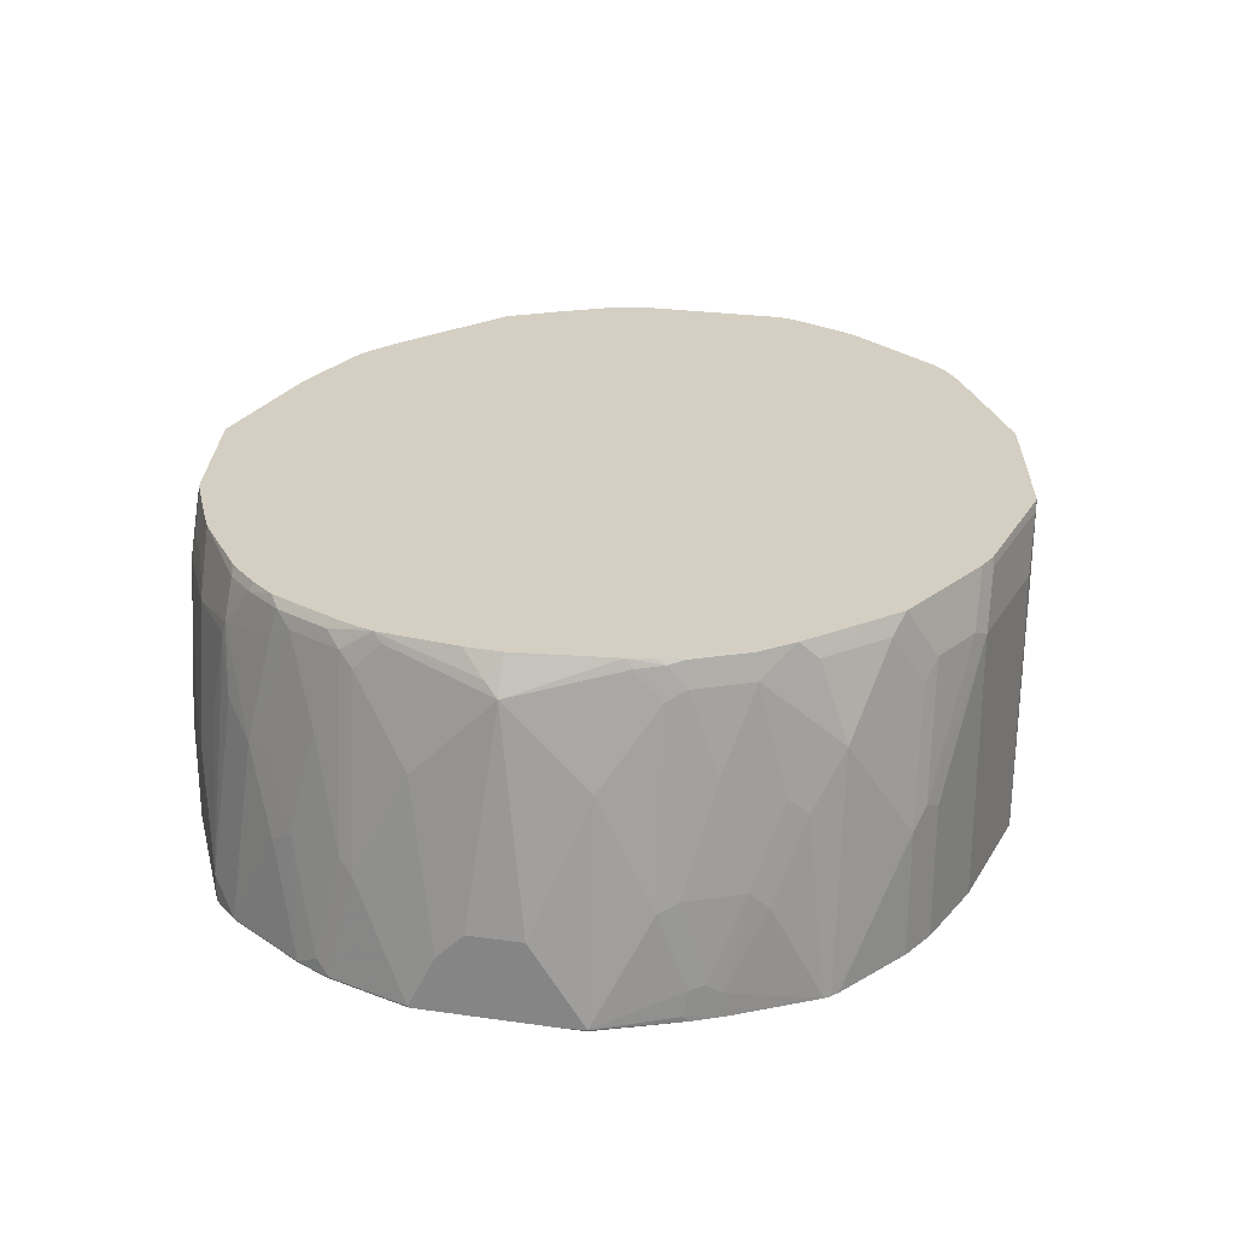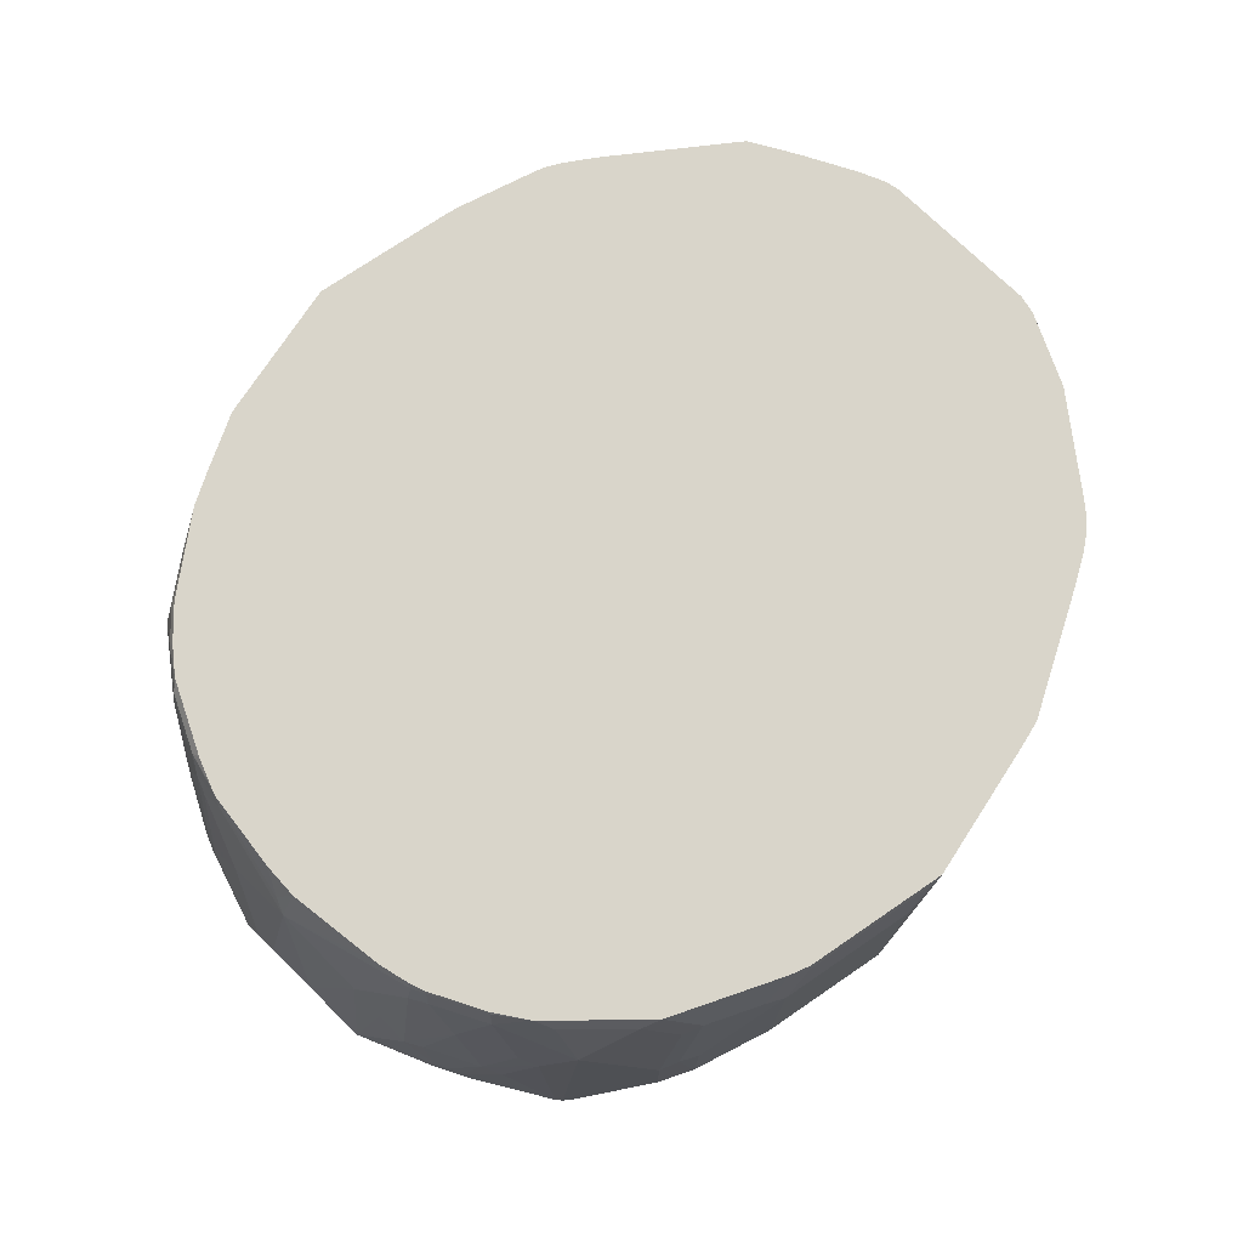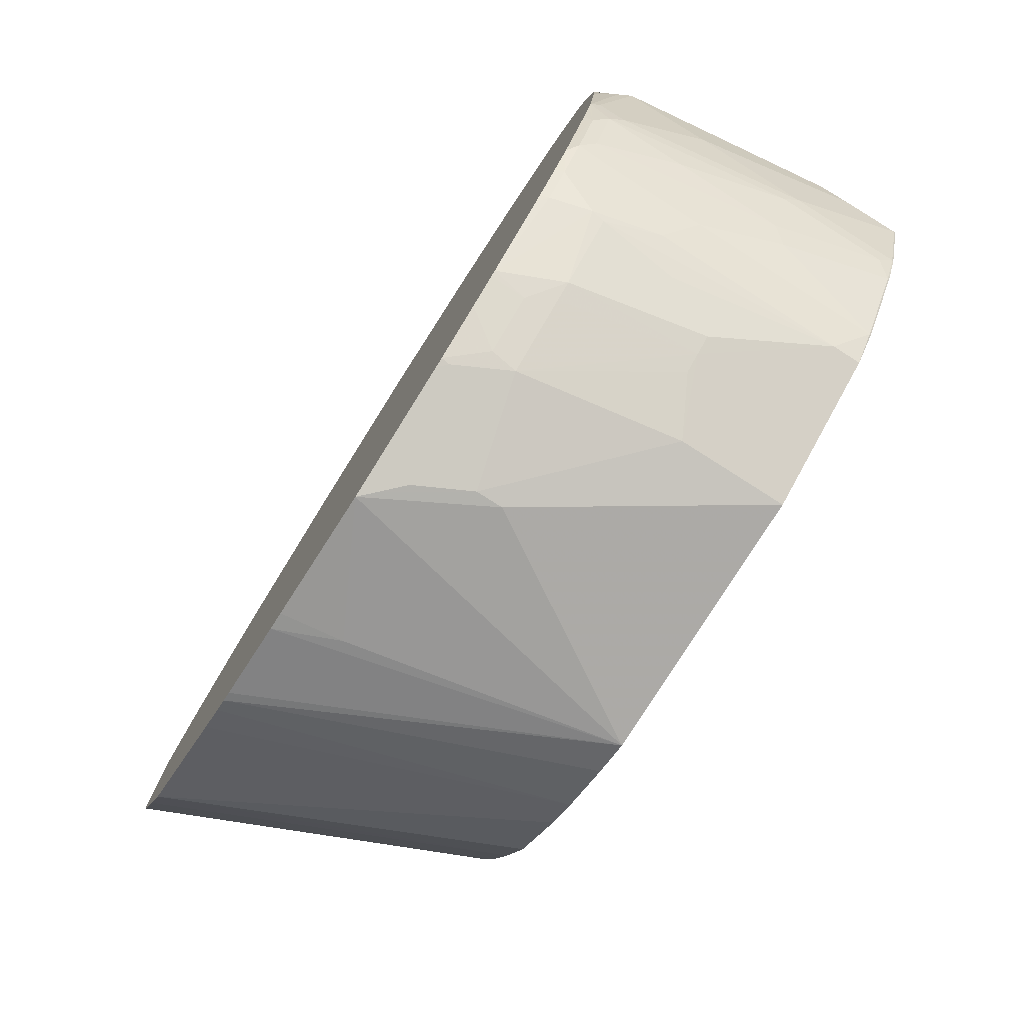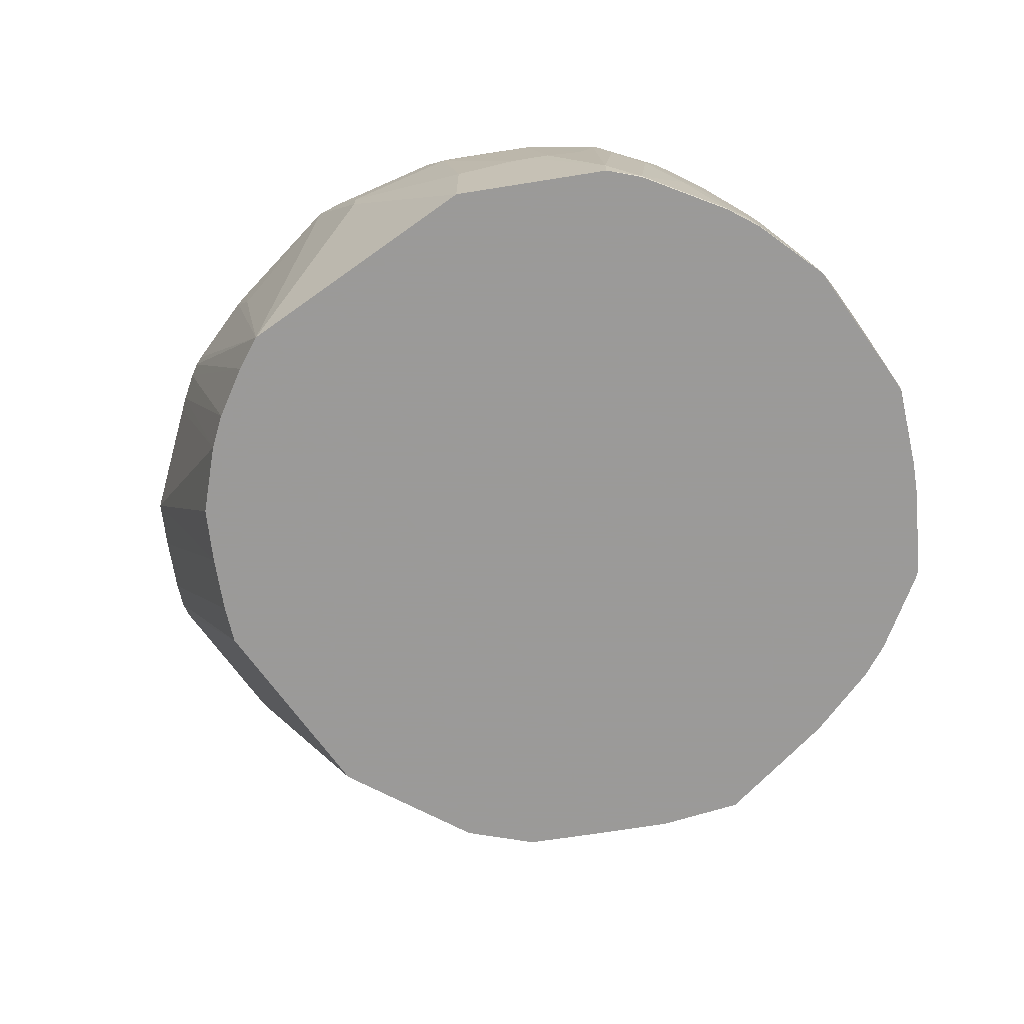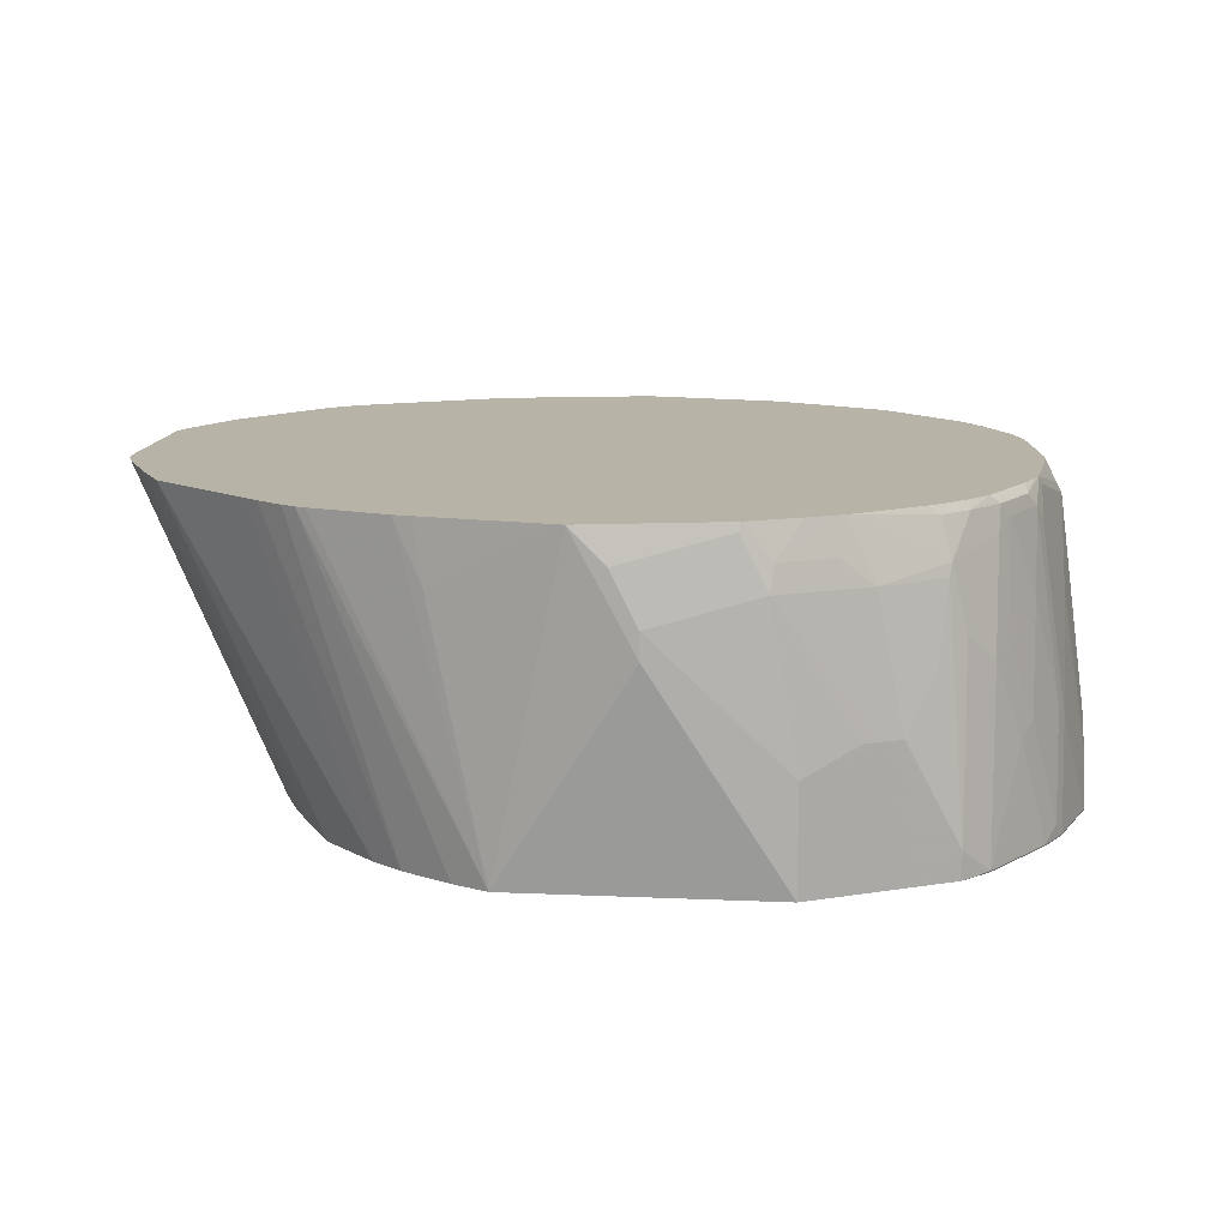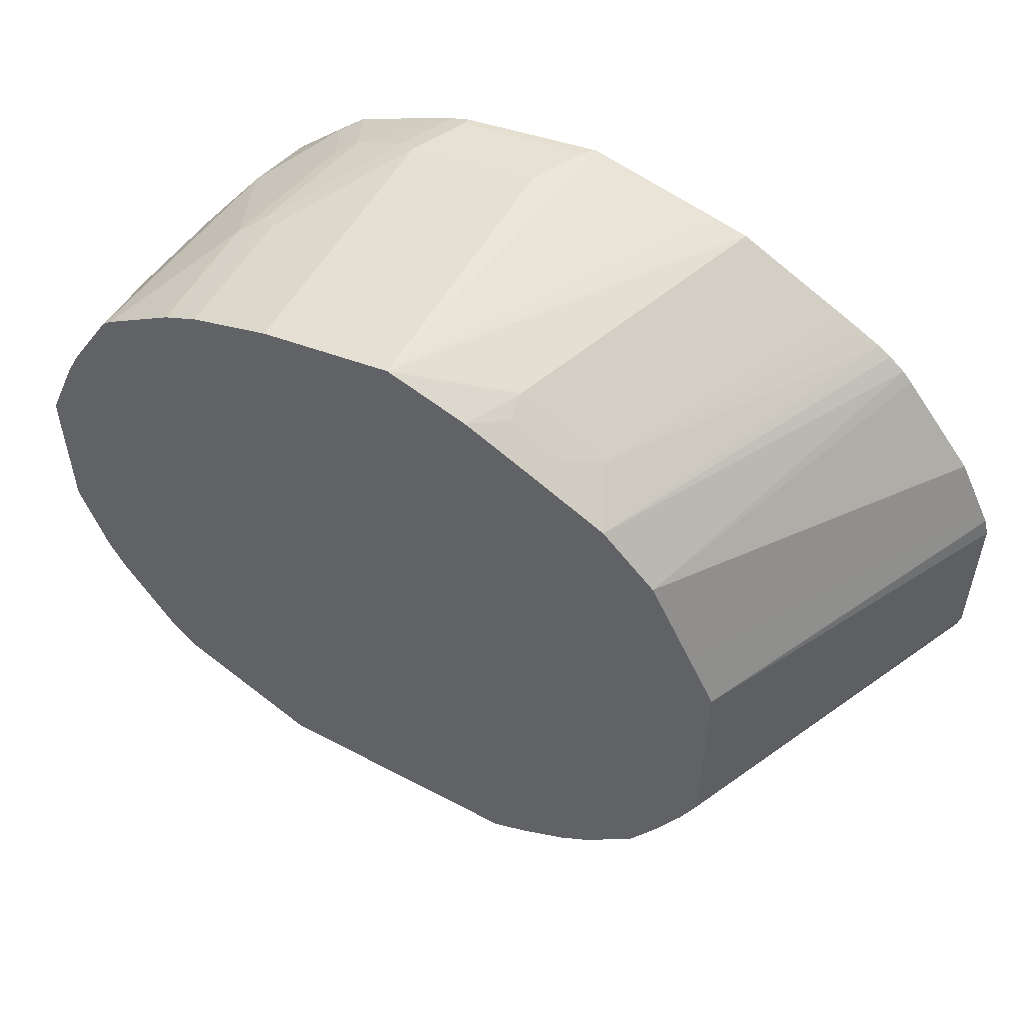
<metadata>
{"format":"obj","ext":"obj","renderer":"f3d","projection":"perspective","resolution":1024,"background":"white","views":[{"elev":25.7,"azim":102.9,"up":"+Z"},{"elev":74.4,"azim":134.4,"up":"+Z"},{"elev":-79.4,"azim":57.6,"up":"+Y"},{"elev":-69.5,"azim":35.6,"up":"+Z"},{"elev":12.7,"azim":5.8,"up":"+Z"},{"elev":55.0,"azim":-150.7,"up":"+Y"}]}
</metadata>
<code>
v 0.6105 -0.3193 0.2622
v 0.5041 -0.298 0.2622
v 0.5109 -0.298 0.2129
v 0.5535 -0.298 -0.001169
v 0.6598 -0.3193 0.1703
v 0.6173 -0.3193 0.2554
v 0.7169 -0.298 0.2622
v 0.4896 -0.2947 0.2622
v 0.4258 -0.2735 0.2622
v 0.4178 -0.2704 0.2622
v 0.5251 -0.2838 -0.001169
v 0.7663 -0.298 -0.001169
v 0.6598 -0.3193 0.1916
v 0.6385 -0.3193 0.2341
v 0.7237 -0.298 0.2554
v 0.7246 -0.2963 0.2622
v 0.407 -0.2639 0.2622
v 0.4851 -0.2599 -0.001169
v 0.7671 -0.2976 -0.001169
v 0.7663 -0.298 0.08515
v 0.745 -0.298 0.2129
v 0.7477 -0.2927 0.2341
v 0.7663 -0.2767 0.2622
v 0.3865 -0.2493 0.2622
v 0.4612 -0.2412 -0.001169
v 0.8522 -0.255 -0.001169
v 0.8231 -0.2696 0.1065
v 0.8088 -0.2767 0.1065
v 0.8018 -0.2696 0.2129
v 0.7903 -0.2714 0.2341
v 0.7901 -0.2648 0.2622
v 0.776 -0.2719 0.2622
v 0.3764 -0.2414 0.2622
v 0.4399 -0.2199 -0.001169
v 0.2935 -0.1748 0.2622
v 0.8798 -0.2412 -0.001169
v 0.8798 -0.2412 0.02129
v 0.8372 -0.2625 0.1065
v 0.816 -0.2625 0.2129
v 0.7947 -0.2625 0.2622
v 0.4187 -0.1987 -0.001169
v 0.2734 -0.1379 0.2622
v 0.3957 -0.1577 -0.001169
v 0.901 -0.2194 -0.001169
v 0.9011 -0.2199 1.658e-05
v 0.9011 -0.1987 0.149
v 0.8798 -0.2199 0.1703
v 0.8656 -0.227 0.2129
v 0.8585 -0.2412 0.149
v 0.8674 -0.2235 0.2235
v 0.8585 -0.2199 0.2554
v 0.8506 -0.2222 0.2622
v 0.2521 -0.09533 0.2622
v 0.3744 -0.1151 -0.001169
v 0.9436 -0.1555 -0.001169
v 0.9224 -0.1773 0.08515
v 0.9437 -0.1561 1.658e-05
v 0.9011 -0.1773 0.2341
v 0.9312 -0.1597 0.0958
v 0.91 -0.1809 0.1596
v 0.91 -0.1597 0.2448
v 0.8798 -0.1987 0.2554
v 0.8563 -0.2177 0.2622
v 0.2439 -0.07545 0.2622
v 0.3619 -0.08514 -0.001169
v 0.9441 -0.1547 -0.001169
v 0.9509 -0.1413 -0.001169
v 0.9579 -0.1277 1.658e-05
v 0.9525 -0.1383 0.01067
v 0.902 -0.1703 0.2554
v 0.9312 -0.1383 0.1809
v 0.9525 -0.117 0.0958
v 0.9312 -0.117 0.2448
v 0.9233 -0.1277 0.2554
v 0.8935 -0.177 0.2622
v 0.8776 -0.1964 0.2622
v 0.2415 -0.06382 0.2622
v 0.3619 0.08514 -0.001169
v 0.9576 -0.1278 -0.001169
v 0.9792 -0.06382 1.658e-05
v 0.9579 -0.1064 0.08515
v 0.9003 -0.1635 0.2622
v 0.9332 -0.09189 0.2622
v 0.9366 -0.1064 0.2341
v 0.9303 -0.09958 0.2622
v 0.9216 -0.1209 0.2622
v 0.9182 -0.1277 0.2622
v 0.2415 0.06382 0.2622
v 0.3623 0.08589 -0.001169
v 0.2453 0.07833 0.2622
v 0.9788 -0.06395 -0.001169
v 0.9792 -0.06264 -0.001169
v 0.9792 -0.04257 0.04259
v 0.9579 -0.08514 0.1277
v 0.9366 -0.08514 0.2554
v 0.9579 -0 0.2341
v 0.9525 -0.01063 0.2448
v 0.942 -0.02807 0.2622
v 0.9579 -0.06382 0.1703
v 0.3694 0.1001 -0.001169
v 0.2487 0.08514 0.2622
v 0.9792 0.04257 -0.001169
v 0.9792 -0.02125 0.06388
v 0.9579 -0.04257 0.1916
v 0.9579 0.04257 0.1916
v 0.9366 0.08514 0.2554
v 0.9351 0.07908 0.2622
v 0.9438 -0 0.2622
v 0.9792 0.02125 0.06388
v 0.3832 0.1277 -0.001169
v 0.27 0.1277 0.2622
v 0.4116 0.1845 -0.001169
v 0.9792 0.06382 1.658e-05
v 0.9789 0.06357 -0.001169
v 0.9579 0.06382 0.1703
v 0.9366 0.1064 0.2341
v 0.9312 0.1064 0.2581
v 0.9307 0.09877 0.2622
v 0.2734 0.1345 0.2622
v 0.4187 0.1987 -0.001169
v 0.9544 0.1241 0.003549
v 0.9525 0.1277 0.02397
v 0.9579 0.1064 0.08515
v 0.9579 0.08514 0.1277
v 0.952 0.1288 -0.001169
v 0.9295 0.1206 0.2412
v 0.926 0.117 0.2607
v 0.9285 0.1064 0.2622
v 0.9296 0.1031 0.2622
v 0.3304 0.206 0.2622
v 0.4399 0.2199 -0.001169
v 0.3384 0.2151 0.2622
v 0.9414 0.1502 -0.001169
v 0.9419 0.149 0.01863
v 0.9507 0.1206 0.09224
v 0.9472 0.1383 0.02663
v 0.9295 0.1419 0.1774
v 0.9082 0.1632 0.2412
v 0.9047 0.1597 0.2607
v 0.9253 0.1159 0.2622
v 0.9041 0.1585 0.2622
v 0.4612 0.2412 -0.001169
v 0.3507 0.2254 0.2622
v 0.9403 0.1522 -0.001169
v 0.9041 0.214 -0.001169
v 0.9224 0.1773 0.07806
v 0.9295 0.1632 0.09224
v 0.9082 0.1845 0.1561
v 0.9011 0.1987 0.1419
v 0.9011 0.1773 0.227
v 0.8873 0.184 0.2622
v 0.4825 0.2625 0.04259
v 0.5083 0.2714 0.02129
v 0.5188 0.2704 -0.001169
v 0.3609 0.2322 0.2622
v 0.9007 0.2183 -0.001169
v 0.8798 0.2199 0.1845
v 0.8798 0.1987 0.2483
v 0.8868 0.1848 0.2622
v 0.4967 0.2696 0.04259
v 0.3808 0.2429 0.2622
v 0.395 0.2501 0.2622
v 0.5509 0.2927 0.02129
v 0.5322 0.2771 -0.001169
v 0.8952 0.2229 -0.001169
v 0.8585 0.2412 0.1419
v 0.8372 0.2412 0.2483
v 0.8442 0.2273 0.2622
v 0.866 0.2056 0.2622
v 0.5535 0.298 0.04259
v 0.4802 0.2927 0.2622
v 0.5748 0.298 -0.001169
v 0.5602 0.2909 -0.001169
v 0.8372 0.2625 0.09936
v 0.8372 0.2625 -0.001169
v 0.816 0.2625 0.2058
v 0.8233 0.2482 0.2622
v 0.5109 0.298 0.2129
v 0.6385 0.3193 -0.001169
v 0.5041 0.298 0.2622
v 0.8313 0.2655 -0.001169
v 0.8231 0.2696 0.1135
v 0.8018 0.2696 0.22
v 0.8225 0.2486 0.2622
v 0.6385 0.3193 0.2129
v 0.745 0.298 -0.001169
v 0.6105 0.3193 0.2622
v 0.8231 0.2696 -0.001169
v 0.8101 0.2761 -0.001169
v 0.8088 0.2767 0.1065
v 0.745 0.298 0.2129
v 0.7592 0.2909 0.22
v 0.7806 0.2696 0.2622
v 0.738 0.2909 0.2622
v 0.6173 0.3193 0.2554
v 0.8088 0.2767 -0.001169
v 0.7169 0.298 0.2622
v 0.7237 0.298 0.2554
v 0.7237 0.2965 0.2622
f 109 113 115
f 107 117 118
f 106 115 116
f 106 117 107
f 106 116 117
f 105 109 115
f 105 115 106
f 102 114 113
f 101 112 110
f 100 101 110
f 93 99 94
f 97 108 98
f 96 109 105
f 96 103 109
f 96 107 108
f 96 106 107
f 96 105 106
f 95 104 96
f 95 99 104
f 111 119 112
f 101 111 112
f 96 108 97
f 116 126 117
f 113 121 122
f 122 134 136
f 93 104 99
f 122 135 123
f 121 134 122
f 121 133 134
f 121 125 133
f 120 132 131
f 120 130 132
f 119 130 120
f 117 129 118
f 117 128 129
f 117 127 128
f 117 126 127
f 116 123 126
f 116 124 123
f 115 124 116
f 113 125 121
f 113 114 125
f 113 124 115
f 113 123 124
f 113 122 123
f 112 119 120
f 93 96 104
f 73 84 83
f 89 101 100
f 72 81 84
f 71 72 73
f 70 74 82
f 70 82 75
f 68 72 69
f 68 81 72
f 68 80 81
f 68 79 80
f 67 79 68
f 65 88 78
f 65 77 88
f 64 77 65
f 62 75 76
f 62 70 75
f 61 74 70
f 61 73 74
f 61 71 73
f 59 72 71
f 59 69 72
f 59 61 60
f 122 136 135
f 72 84 73
f 93 103 96
f 73 83 74
f 74 85 86
f 89 90 101
f 84 99 95
f 84 94 99
f 83 97 98
f 83 96 97
f 83 95 96
f 83 84 95
f 81 94 84
f 80 94 81
f 80 93 94
f 80 103 93
f 80 109 103
f 80 113 109
f 80 102 113
f 80 92 102
f 80 91 92
f 79 91 80
f 78 90 89
f 78 88 90
f 74 87 82
f 74 86 87
f 74 83 85
f 123 135 137
f 163 172 173
f 126 137 138
f 179 185 191
f 178 180 179
f 177 183 184
f 176 182 183
f 176 183 177
f 174 182 176
f 174 181 182
f 174 175 181
f 171 180 178
f 170 179 172
f 170 178 179
f 170 171 178
f 167 177 168
f 167 176 177
f 166 176 167
f 166 174 176
f 165 175 174
f 165 174 166
f 163 173 164
f 163 170 172
f 160 171 170
f 179 191 186
f 160 162 171
f 179 180 187
f 179 195 185
f 59 71 61
f 197 199 198
f 194 198 199
f 191 194 192
f 191 198 194
f 191 195 198
f 189 196 190
f 187 198 195
f 187 197 198
f 186 190 196
f 186 191 190
f 185 195 191
f 183 194 193
f 183 192 194
f 183 193 184
f 182 192 183
f 182 191 192
f 182 190 191
f 182 189 190
f 182 188 189
f 181 188 182
f 179 187 195
f 123 137 126
f 160 170 163
f 158 168 169
f 139 151 141
f 138 151 139
f 138 150 151
f 138 149 150
f 138 148 149
f 137 148 138
f 137 147 148
f 135 147 137
f 135 136 147
f 134 147 136
f 134 146 147
f 134 145 146
f 134 144 145
f 133 144 134
f 132 143 142
f 131 132 142
f 127 141 140
f 127 139 141
f 127 140 128
f 126 139 127
f 126 138 139
f 142 152 153
f 158 169 159
f 142 153 154
f 142 155 152
f 158 167 168
f 157 167 158
f 157 166 167
f 157 165 166
f 156 165 157
f 154 163 164
f 153 163 154
f 153 160 163
f 152 162 160
f 152 161 162
f 152 155 161
f 152 160 153
f 151 158 159
f 151 157 158
f 150 157 151
f 149 157 150
f 147 149 148
f 146 149 147
f 145 149 146
f 145 157 149
f 145 156 157
f 142 143 155
f 58 70 62
f 1 119 111
f 57 69 59
f 4 10 11
f 4 9 10
f 4 8 9
f 3 8 4
f 2 8 3
f 1 8 2
f 1 9 8
f 1 10 9
f 1 17 10
f 4 11 18
f 1 24 17
f 1 35 33
f 1 42 35
f 1 53 42
f 1 64 53
f 1 77 64
f 1 88 77
f 1 90 88
f 1 101 90
f 1 111 101
f 1 33 24
f 4 18 25
f 4 25 34
f 4 34 41
f 4 188 181
f 4 189 188
f 4 196 189
f 4 186 196
f 4 179 186
f 4 172 179
f 4 173 172
f 4 164 173
f 4 154 164
f 4 142 154
f 4 131 142
f 4 120 131
f 4 112 120
f 4 110 112
f 4 100 110
f 4 89 100
f 4 78 89
f 4 65 78
f 4 54 65
f 4 43 54
f 4 41 43
f 58 61 70
f 1 130 119
f 1 132 130
f 1 143 132
f 1 86 85
f 1 87 86
f 1 82 87
f 1 75 82
f 1 76 75
f 1 63 76
f 1 52 63
f 1 40 52
f 1 31 40
f 1 32 31
f 1 23 32
f 1 16 23
f 1 7 16
f 1 15 7
f 1 6 15
f 1 14 6
f 1 13 14
f 1 5 13
f 1 4 5
f 1 3 4
f 1 2 3
f 1 85 83
f 4 181 175
f 1 83 98
f 1 108 107
f 1 155 143
f 1 161 155
f 1 162 161
f 1 171 162
f 1 180 171
f 1 187 180
f 1 199 197
f 1 194 199
f 1 193 194
f 1 184 193
f 1 177 184
f 1 168 177
f 1 169 168
f 1 159 169
f 1 151 159
f 1 141 151
f 1 140 141
f 1 128 140
f 1 129 128
f 1 118 129
f 1 107 118
f 1 98 108
f 4 175 165
f 1 197 187
f 4 156 145
f 40 50 51
f 40 51 52
f 39 50 40
f 39 48 50
f 39 49 48
f 38 49 39
f 37 49 38
f 37 48 49
f 37 47 48
f 42 53 54
f 37 46 47
f 36 45 37
f 36 44 45
f 35 43 41
f 35 42 43
f 34 35 41
f 30 40 31
f 30 39 40
f 29 39 30
f 27 37 38
f 37 45 46
f 42 54 43
f 44 55 45
f 45 56 46
f 4 165 156
f 57 68 69
f 57 67 68
f 57 66 67
f 56 57 59
f 55 66 57
f 53 65 54
f 53 64 65
f 51 76 63
f 51 62 76
f 51 63 52
f 50 62 51
f 50 58 62
f 47 50 48
f 46 61 58
f 46 60 61
f 46 59 60
f 46 56 59
f 46 50 47
f 46 58 50
f 45 57 56
f 27 39 29
f 27 38 39
f 45 55 57
f 26 36 37
f 7 15 16
f 6 14 15
f 5 20 13
f 5 12 20
f 4 12 5
f 4 19 12
f 4 26 19
f 4 36 26
f 4 44 36
f 4 66 55
f 4 67 66
f 4 79 67
f 4 91 79
f 4 92 91
f 4 102 92
f 4 114 102
f 4 125 114
f 4 133 125
f 4 144 133
f 26 37 27
f 4 145 144
f 10 17 11
f 11 17 18
f 4 55 44
f 13 21 15
f 25 35 34
f 25 33 35
f 12 19 20
f 24 33 25
f 22 32 23
f 22 31 32
f 22 30 31
f 21 29 22
f 21 27 29
f 21 28 27
f 20 28 21
f 22 29 30
f 20 27 28
f 19 27 20
f 19 26 27
f 18 24 25
f 13 15 14
f 17 24 18
f 16 22 23
f 16 21 22
f 15 21 16
f 13 20 21

</code>
